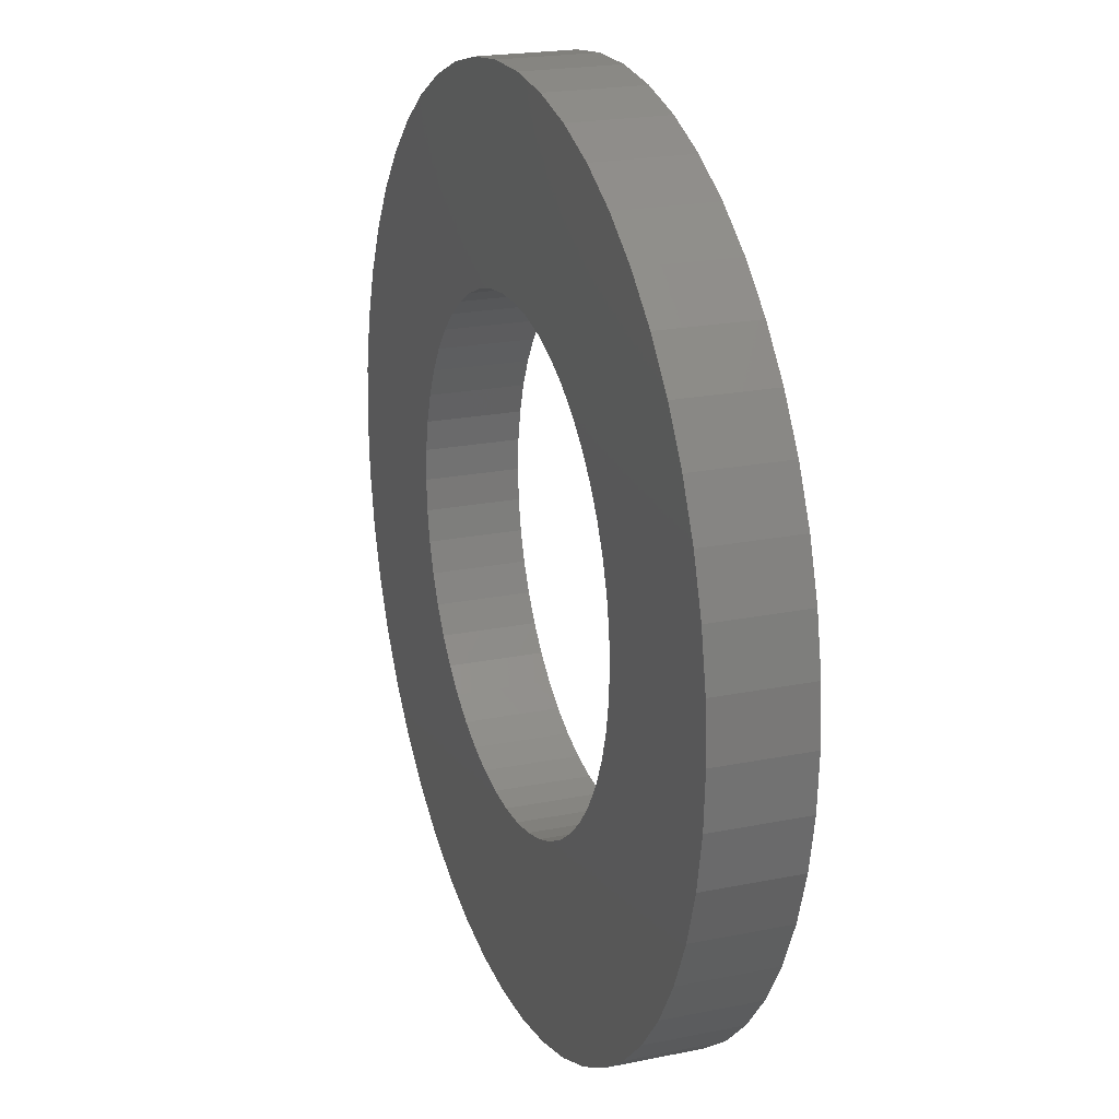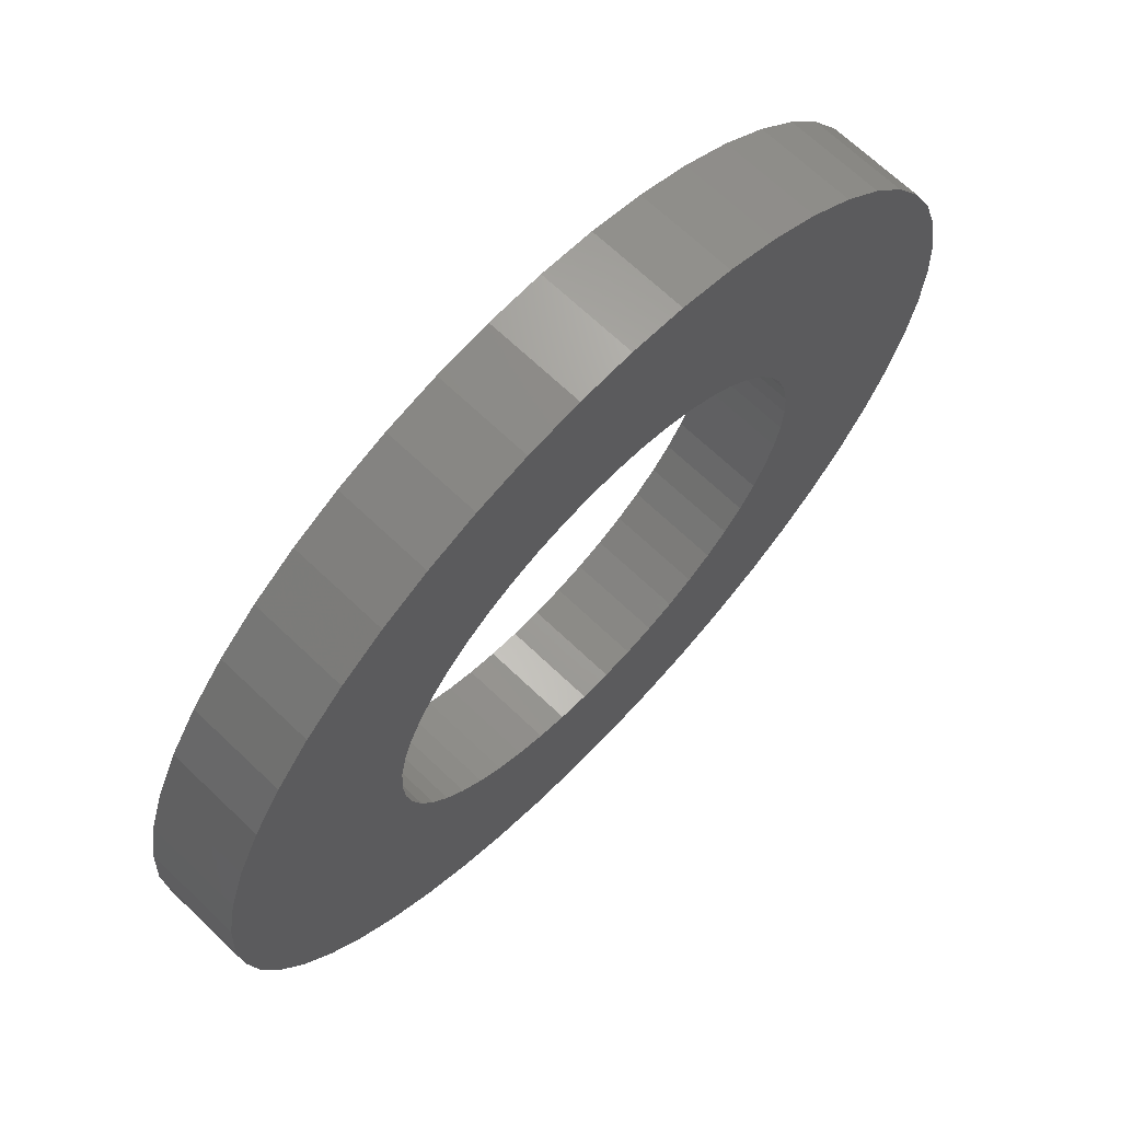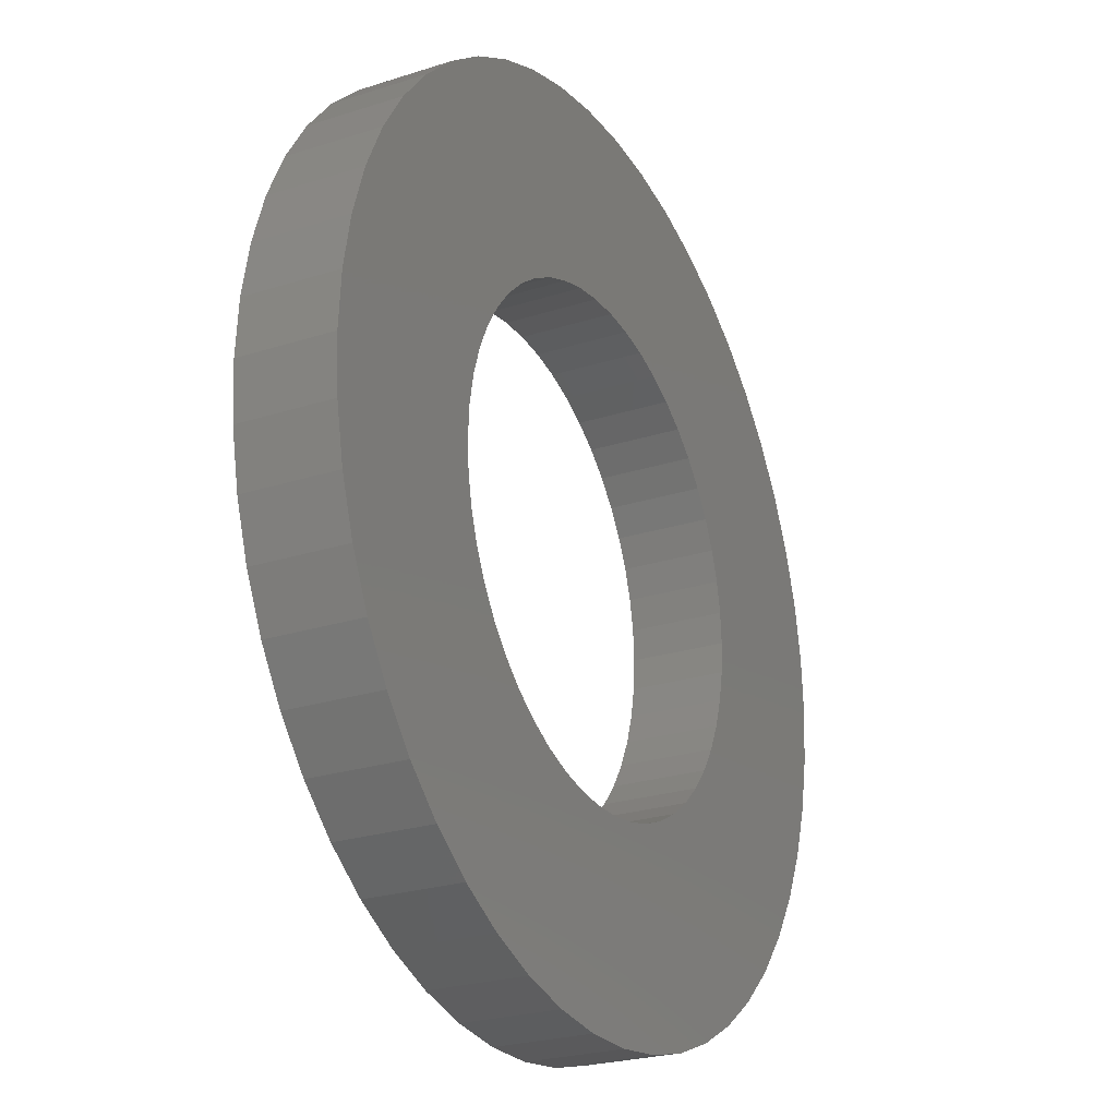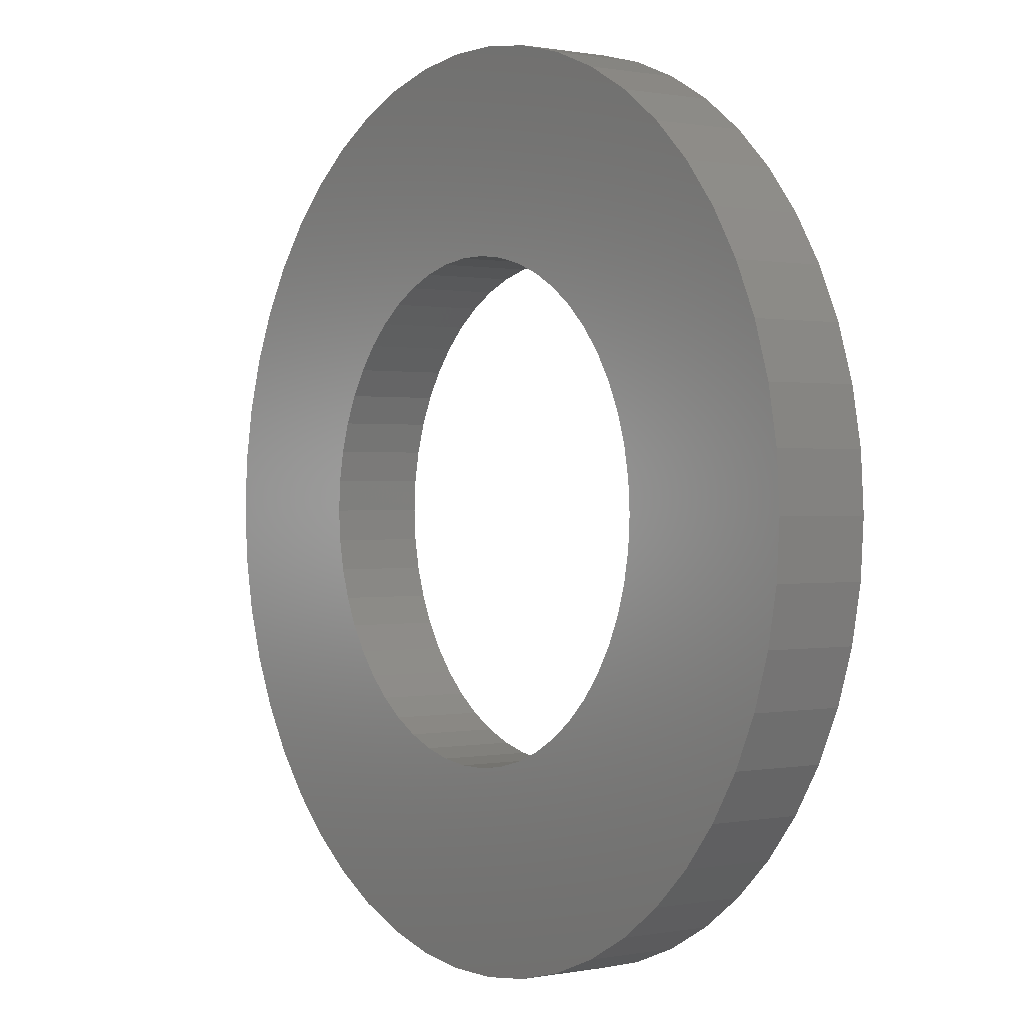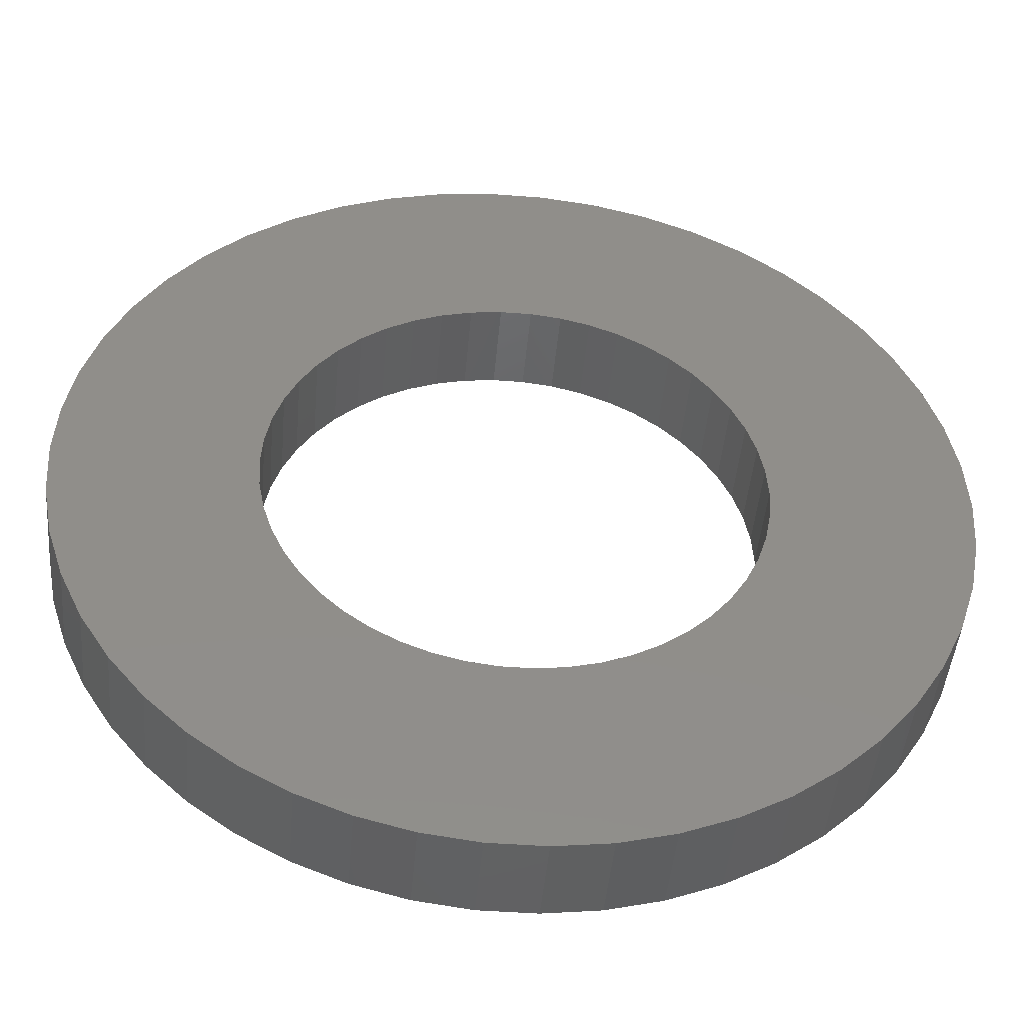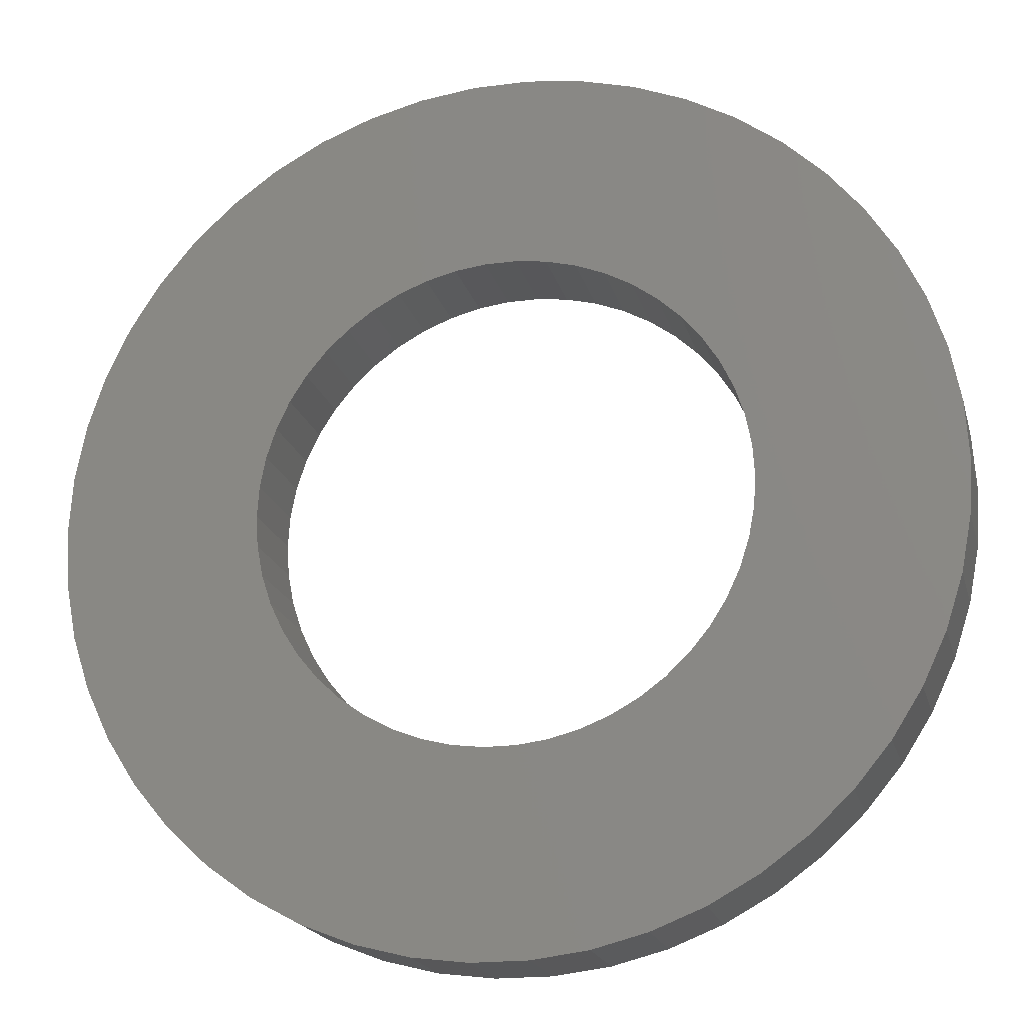
<metadata>
{"format":"stl","ext":"stl","renderer":"f3d","projection":"perspective","resolution":1024,"background":"white","views":[{"elev":21.0,"azim":69.9,"up":"+Y"},{"elev":68.2,"azim":-46.3,"up":"+Y"},{"elev":-24.5,"azim":-62.1,"up":"+Y"},{"elev":0.5,"azim":54.7,"up":"+Y"},{"elev":-45.6,"azim":175.0,"up":"+Y"},{"elev":-19.4,"azim":-166.0,"up":"+Y"}]}
</metadata>
<code>
# stl→obj: 200 verts, 400 faces
v 9.5 0 1
v 9.425 1.191 -1
v 9.425 1.191 1
v 9.5 0 -1
v -9.5 0 -1
v -9.425 1.191 1
v -9.425 1.191 -1
v -9.5 0 1
v 0.5965 9.481 -1
v -0.5965 9.481 1
v 0.5965 9.481 1
v -0.5965 9.481 -1
v -0.5965 -9.481 -1
v 0.5965 -9.481 1
v -0.5965 -9.481 1
v 0.5965 -9.481 -1
v 6.925 6.503 -1
v 6.056 7.32 1
v 6.925 6.503 1
v 6.056 7.32 -1
v -6.056 7.32 -1
v -6.925 6.503 1
v -6.056 7.32 1
v -6.925 6.503 -1
v -2.936 9.035 -1
v -4.045 8.596 1
v -2.936 9.035 1
v -4.045 8.596 -1
v 8.833 3.497 1
v 8.325 4.577 -1
v 8.325 4.577 1
v 8.833 3.497 -1
v 9.202 2.363 -1
v 9.202 2.363 1
v 7.686 5.584 -1
v 7.686 5.584 1
v 4.045 8.596 -1
v 2.936 9.035 1
v 4.045 8.596 1
v 2.936 9.035 -1
v 5.09 8.021 -1
v 5.09 8.021 1
v -8.833 3.497 -1
v -8.325 4.577 1
v -8.325 4.577 -1
v -8.833 3.497 1
v -7.686 5.584 -1
v -7.686 5.584 1
v -9.202 2.363 -1
v -9.202 2.363 1
v -1.78 9.332 -1
v -1.78 9.332 1
v 1.78 9.332 1
v 1.78 9.332 -1
v 5.25 0 1
v 5.209 0.658 1
v 9.425 -1.191 1
v 5.085 1.306 1
v 5.209 -0.658 1
v 4.881 1.933 1
v 9.202 -2.363 1
v 4.601 2.529 1
v 5.085 -1.306 1
v 4.247 3.086 1
v 8.833 -3.497 1
v 3.827 3.594 1
v 4.881 -1.933 1
v 8.325 -4.577 1
v 3.346 4.045 1
v 2.813 4.433 1
v 2.235 4.75 1
v 1.622 4.993 1
v 0.9838 5.157 1
v 0.3296 5.24 1
v -0.3296 5.24 1
v -0.9838 5.157 1
v -1.622 4.993 1
v -2.235 4.75 1
v -2.813 4.433 1
v -5.09 8.021 1
v -3.346 4.045 1
v -3.827 3.594 1
v -4.247 3.086 1
v -4.601 2.529 1
v -4.881 1.933 1
v 4.601 -2.529 1
v 7.686 -5.584 1
v 4.247 -3.086 1
v 6.925 -6.503 1
v 3.827 -3.594 1
v 6.056 -7.32 1
v 3.346 -4.045 1
v 5.09 -8.021 1
v 2.813 -4.433 1
v 4.045 -8.596 1
v 2.235 -4.75 1
v 2.936 -9.035 1
v 1.622 -4.993 1
v 1.78 -9.332 1
v 0.9838 -5.157 1
v 0.3296 -5.24 1
v -0.3296 -5.24 1
v -0.9838 -5.157 1
v -1.78 -9.332 1
v -1.622 -4.993 1
v -2.936 -9.035 1
v -2.235 -4.75 1
v -4.045 -8.596 1
v -2.813 -4.433 1
v -5.09 -8.021 1
v -3.346 -4.045 1
v -6.056 -7.32 1
v -3.827 -3.594 1
v -6.925 -6.503 1
v -4.247 -3.086 1
v -7.686 -5.584 1
v -4.601 -2.529 1
v -8.325 -4.577 1
v -4.881 -1.933 1
v -8.833 -3.497 1
v -5.085 -1.306 1
v -9.202 -2.363 1
v -5.209 -0.658 1
v -9.425 -1.191 1
v -5.25 0 1
v -5.085 1.306 1
v -5.209 0.658 1
v -5.09 8.021 -1
v 9.425 -1.191 -1
v 7.686 -5.584 -1
v 6.925 -6.503 -1
v 9.202 -2.363 -1
v 8.833 -3.497 -1
v -8.325 -4.577 -1
v -8.833 -3.497 -1
v 5.25 0 -1
v 5.209 -0.658 -1
v 5.085 -1.306 -1
v 5.209 0.658 -1
v 4.881 -1.933 -1
v 8.325 -4.577 -1
v 4.601 -2.529 -1
v 5.085 1.306 -1
v 4.247 -3.086 -1
v 3.827 -3.594 -1
v 6.056 -7.32 -1
v 4.881 1.933 -1
v 3.346 -4.045 -1
v 5.09 -8.021 -1
v 2.813 -4.433 -1
v 4.045 -8.596 -1
v 2.235 -4.75 -1
v 2.936 -9.035 -1
v 1.622 -4.993 -1
v 1.78 -9.332 -1
v 0.9838 -5.157 -1
v 0.3296 -5.24 -1
v -0.3296 -5.24 -1
v -0.9838 -5.157 -1
v -1.78 -9.332 -1
v -1.622 -4.993 -1
v -2.936 -9.035 -1
v -2.235 -4.75 -1
v -4.045 -8.596 -1
v -2.813 -4.433 -1
v -5.09 -8.021 -1
v -3.346 -4.045 -1
v -6.056 -7.32 -1
v -3.827 -3.594 -1
v -6.925 -6.503 -1
v -4.247 -3.086 -1
v -7.686 -5.584 -1
v -4.601 -2.529 -1
v -4.881 -1.933 -1
v 4.601 2.529 -1
v 4.247 3.086 -1
v 3.827 3.594 -1
v 3.346 4.045 -1
v 2.813 4.433 -1
v 2.235 4.75 -1
v 1.622 4.993 -1
v 0.9838 5.157 -1
v 0.3296 5.24 -1
v -0.3296 5.24 -1
v -0.9838 5.157 -1
v -1.622 4.993 -1
v -2.235 4.75 -1
v -2.813 4.433 -1
v -3.346 4.045 -1
v -3.827 3.594 -1
v -4.247 3.086 -1
v -4.601 2.529 -1
v -4.881 1.933 -1
v -5.085 1.306 -1
v -5.209 0.658 -1
v -5.25 0 -1
v -5.085 -1.306 -1
v -9.202 -2.363 -1
v -5.209 -0.658 -1
v -9.425 -1.191 -1
f 1 2 3
f 2 1 4
f 5 6 7
f 6 5 8
f 9 10 11
f 10 9 12
f 13 14 15
f 14 13 16
f 17 18 19
f 18 17 20
f 21 22 23
f 22 21 24
f 25 26 27
f 26 25 28
f 29 30 31
f 30 29 32
f 3 33 34
f 33 3 2
f 31 35 36
f 35 31 30
f 37 38 39
f 38 37 40
f 41 39 42
f 39 41 37
f 43 44 45
f 44 43 46
f 47 22 24
f 22 47 48
f 49 46 43
f 46 49 50
f 51 27 52
f 27 51 25
f 34 32 29
f 32 34 33
f 36 17 19
f 17 36 35
f 40 53 38
f 53 40 54
f 54 11 53
f 11 54 9
f 20 42 18
f 42 20 41
f 45 48 47
f 48 45 44
f 7 50 49
f 50 7 6
f 55 1 3
f 56 3 34
f 1 55 57
f 58 34 29
f 59 57 55
f 60 29 31
f 57 59 61
f 62 31 36
f 63 61 59
f 64 36 19
f 61 63 65
f 66 19 18
f 67 65 63
f 65 67 68
f 3 56 55
f 69 18 42
f 34 58 56
f 29 60 58
f 31 62 60
f 36 64 62
f 70 42 39
f 19 66 64
f 18 69 66
f 71 39 38
f 42 70 69
f 39 71 70
f 72 38 53
f 38 72 71
f 53 73 72
f 11 73 53
f 11 74 73
f 11 75 74
f 10 75 11
f 10 76 75
f 52 76 10
f 76 52 77
f 27 77 52
f 77 27 78
f 26 78 27
f 78 26 79
f 80 79 26
f 79 80 81
f 23 81 80
f 81 23 82
f 22 82 23
f 82 22 83
f 48 83 22
f 83 48 84
f 44 84 48
f 84 44 85
f 86 68 67
f 68 86 87
f 88 87 86
f 87 88 89
f 90 89 88
f 89 90 91
f 92 91 90
f 91 92 93
f 94 93 92
f 93 94 95
f 96 95 94
f 95 96 97
f 98 97 96
f 97 98 99
f 100 99 98
f 100 14 99
f 101 14 100
f 102 14 101
f 102 15 14
f 103 15 102
f 104 103 105
f 103 104 15
f 106 105 107
f 108 107 109
f 105 106 104
f 110 109 111
f 112 111 113
f 107 108 106
f 114 113 115
f 116 115 117
f 118 117 119
f 120 119 121
f 109 110 108
f 122 121 123
f 124 123 125
f 46 85 44
f 111 112 110
f 85 46 126
f 113 114 112
f 50 126 46
f 115 116 114
f 126 50 127
f 117 118 116
f 6 127 50
f 119 120 118
f 127 6 125
f 121 122 120
f 8 125 6
f 123 124 122
f 125 8 124
f 28 80 26
f 80 28 128
f 128 23 80
f 23 128 21
f 12 52 10
f 52 12 51
f 57 4 1
f 4 57 129
f 89 130 87
f 130 89 131
f 65 132 61
f 132 65 133
f 61 129 57
f 129 61 132
f 134 120 135
f 120 134 118
f 136 4 129
f 137 129 132
f 4 136 2
f 138 132 133
f 139 2 136
f 140 133 141
f 2 139 33
f 142 141 130
f 143 33 139
f 144 130 131
f 33 143 32
f 145 131 146
f 147 32 143
f 32 147 30
f 129 137 136
f 148 146 149
f 132 138 137
f 133 140 138
f 141 142 140
f 130 144 142
f 150 149 151
f 131 145 144
f 146 148 145
f 152 151 153
f 149 150 148
f 151 152 150
f 154 153 155
f 153 154 152
f 155 156 154
f 16 156 155
f 16 157 156
f 16 158 157
f 13 158 16
f 13 159 158
f 160 159 13
f 159 160 161
f 162 161 160
f 161 162 163
f 164 163 162
f 163 164 165
f 166 165 164
f 165 166 167
f 168 167 166
f 167 168 169
f 170 169 168
f 169 170 171
f 172 171 170
f 171 172 173
f 134 173 172
f 173 134 174
f 175 30 147
f 30 175 35
f 176 35 175
f 35 176 17
f 177 17 176
f 17 177 20
f 178 20 177
f 20 178 41
f 179 41 178
f 41 179 37
f 180 37 179
f 37 180 40
f 181 40 180
f 40 181 54
f 182 54 181
f 182 9 54
f 183 9 182
f 184 9 183
f 184 12 9
f 185 12 184
f 51 185 186
f 185 51 12
f 25 186 187
f 28 187 188
f 186 25 51
f 128 188 189
f 21 189 190
f 187 28 25
f 24 190 191
f 47 191 192
f 45 192 193
f 43 193 194
f 188 128 28
f 49 194 195
f 7 195 196
f 135 174 134
f 189 21 128
f 174 135 197
f 190 24 21
f 198 197 135
f 191 47 24
f 197 198 199
f 192 45 47
f 200 199 198
f 193 43 45
f 199 200 196
f 194 49 43
f 5 196 200
f 195 7 49
f 196 5 7
f 151 93 95
f 93 151 149
f 146 89 91
f 89 146 131
f 87 141 68
f 141 87 130
f 135 122 198
f 122 135 120
f 153 95 97
f 95 153 151
f 155 97 99
f 97 155 153
f 16 99 14
f 99 16 155
f 68 133 65
f 133 68 141
f 160 15 104
f 15 160 13
f 164 106 108
f 106 164 162
f 162 104 106
f 104 162 160
f 170 116 172
f 116 170 114
f 170 112 114
f 112 170 168
f 198 124 200
f 124 198 122
f 200 8 5
f 8 200 124
f 149 91 93
f 91 149 146
f 172 118 134
f 118 172 116
f 166 108 110
f 108 166 164
f 168 110 112
f 110 168 166
f 175 64 176
f 64 175 62
f 181 71 72
f 71 181 180
f 187 77 78
f 77 187 186
f 85 192 84
f 192 85 193
f 137 55 136
f 55 137 59
f 152 98 96
f 98 152 154
f 178 66 69
f 66 178 177
f 184 74 75
f 74 184 183
f 125 195 127
f 195 125 196
f 127 194 126
f 194 127 195
f 83 190 82
f 190 83 191
f 188 78 79
f 78 188 187
f 189 79 81
f 79 189 188
f 136 56 139
f 56 136 55
f 150 96 94
f 96 150 152
f 142 67 140
f 67 142 86
f 158 103 102
f 103 158 159
f 154 100 98
f 100 154 156
f 176 66 177
f 66 176 64
f 182 72 73
f 72 182 181
f 183 73 74
f 73 183 182
f 179 69 70
f 69 179 178
f 180 70 71
f 70 180 179
f 126 193 85
f 193 126 194
f 84 191 83
f 191 84 192
f 185 75 76
f 75 185 184
f 186 76 77
f 76 186 185
f 190 81 82
f 81 190 189
f 138 59 137
f 59 138 63
f 145 88 144
f 88 145 90
f 144 86 142
f 86 144 88
f 123 196 125
f 196 123 199
f 115 173 117
f 173 115 171
f 121 199 123
f 199 121 197
f 117 174 119
f 174 117 173
f 156 101 100
f 101 156 157
f 147 62 175
f 62 147 60
f 143 60 147
f 60 143 58
f 139 58 143
f 58 139 56
f 163 109 107
f 109 163 165
f 119 197 121
f 197 119 174
f 148 94 92
f 94 148 150
f 145 92 90
f 92 145 148
f 140 63 138
f 63 140 67
f 167 113 111
f 113 167 169
f 157 102 101
f 102 157 158
f 161 107 105
f 107 161 163
f 113 171 115
f 171 113 169
f 159 105 103
f 105 159 161
f 165 111 109
f 111 165 167

</code>
